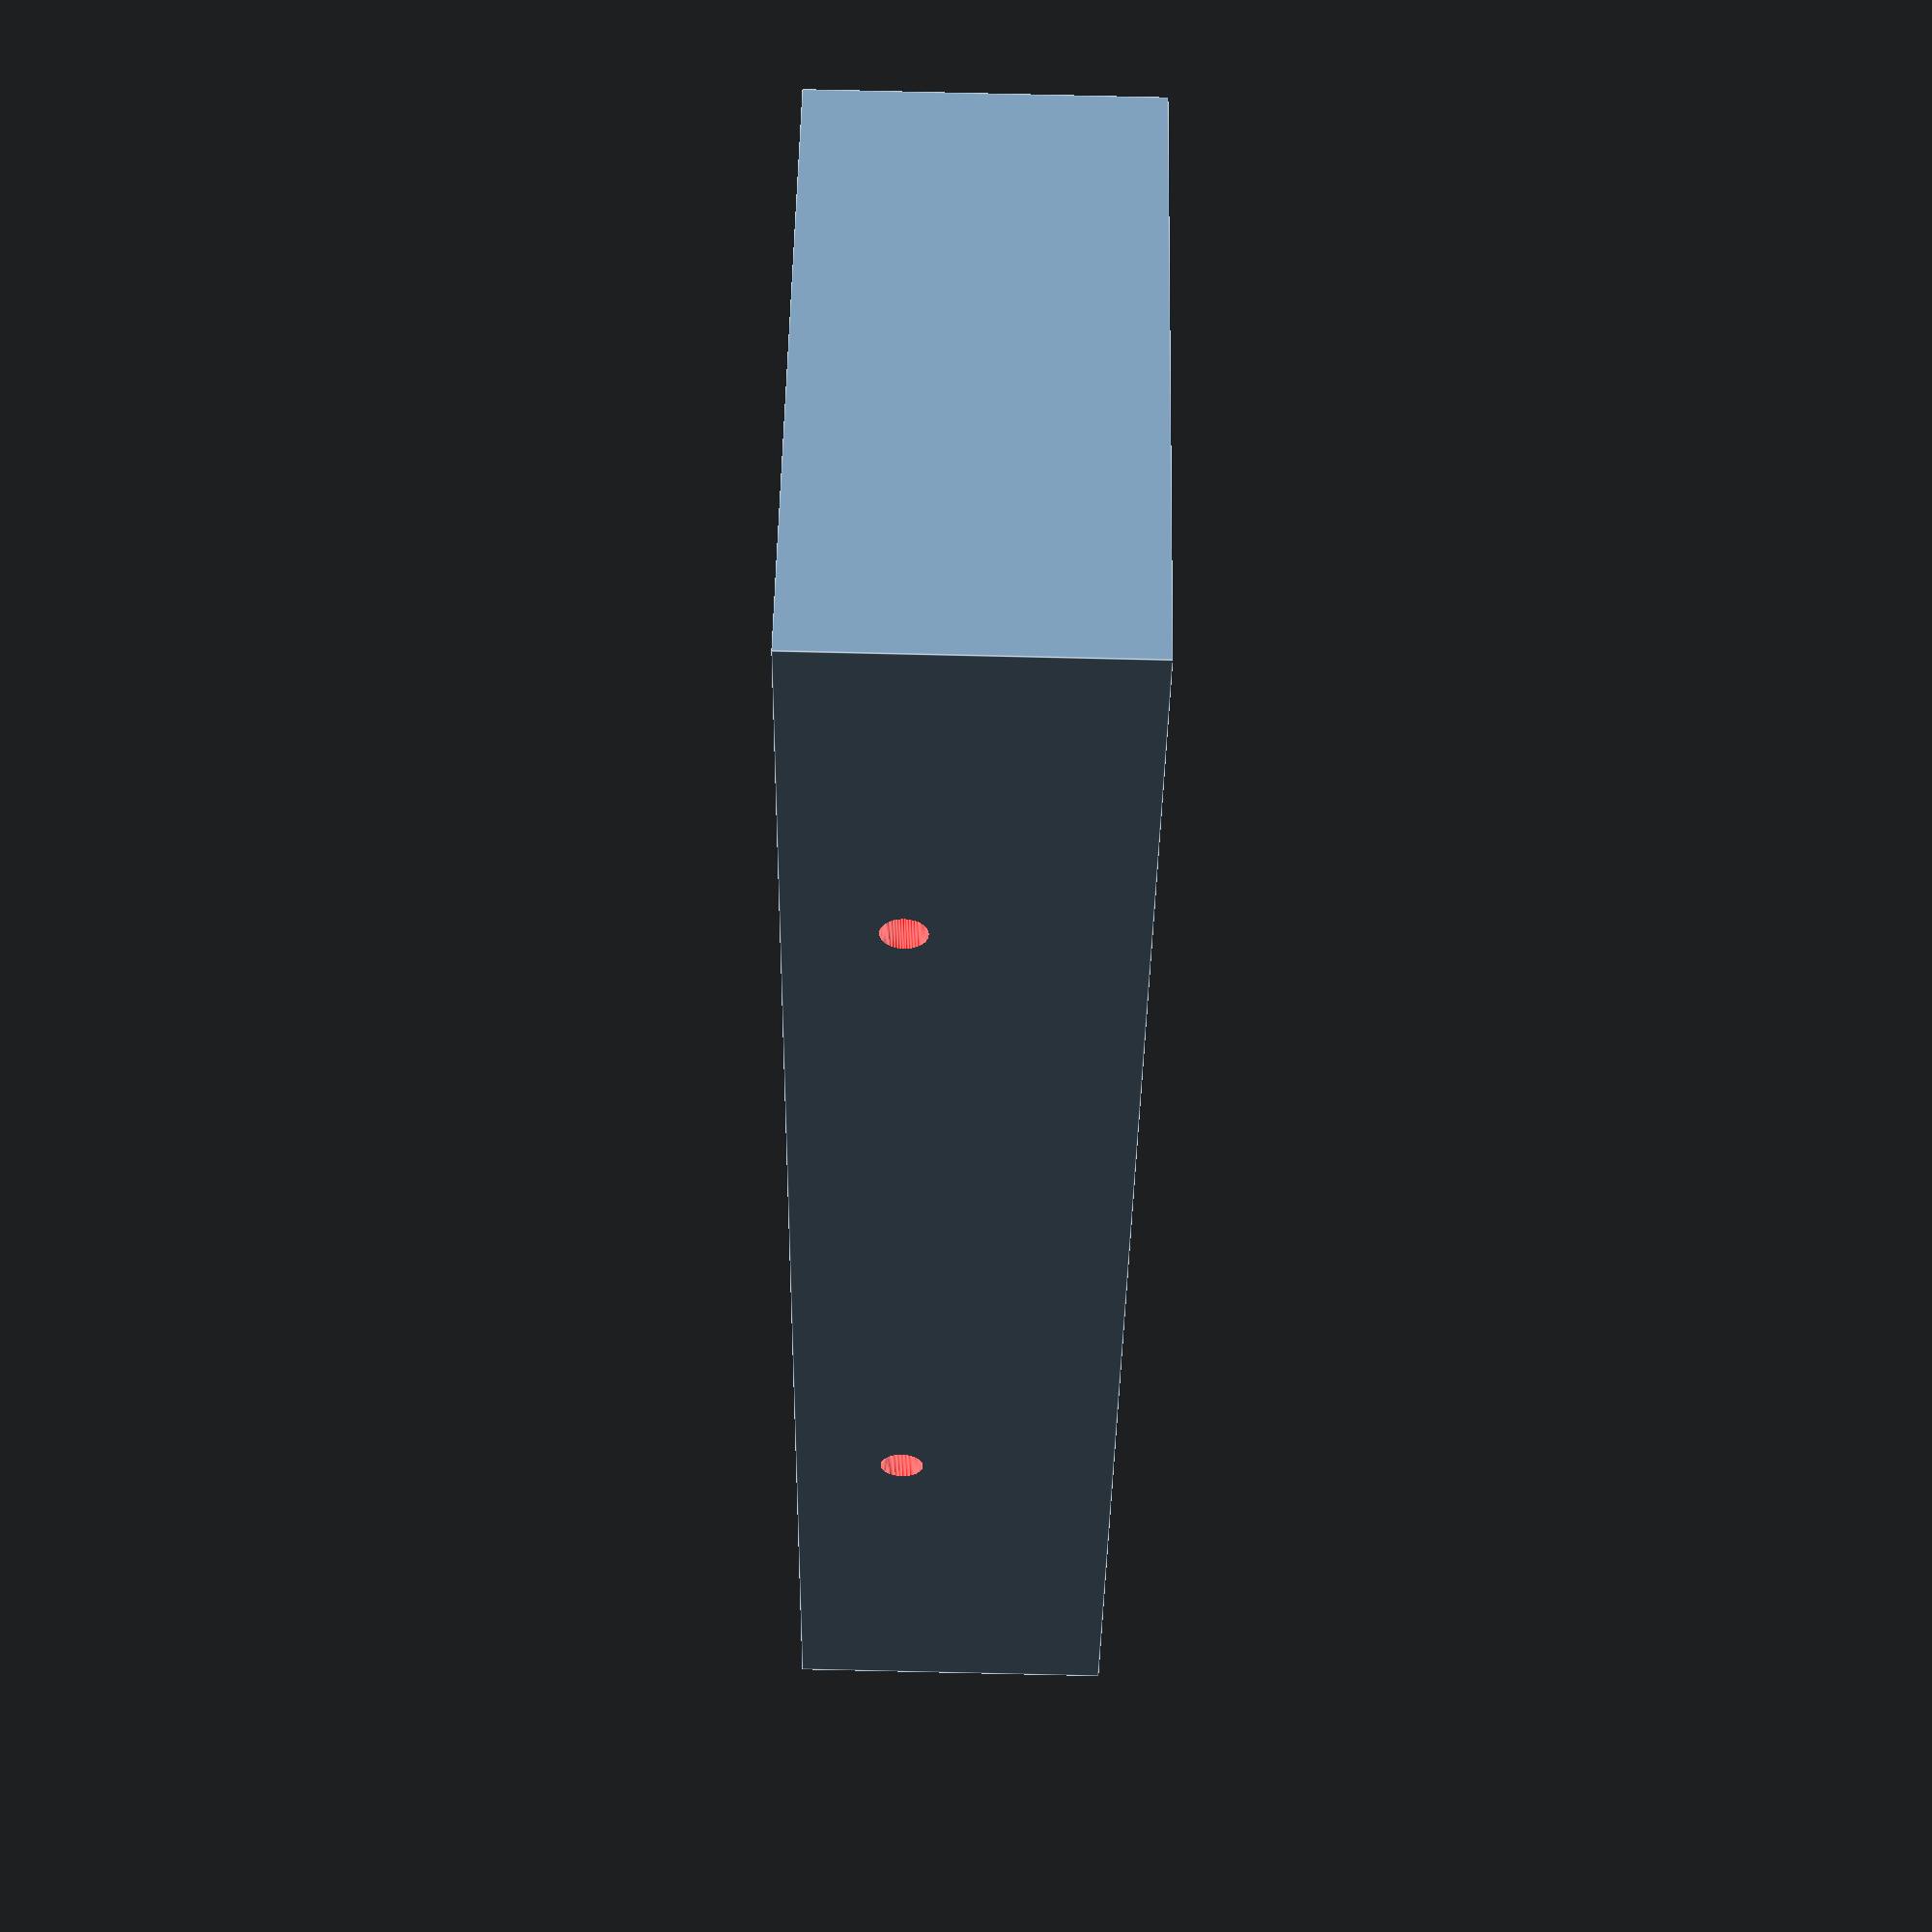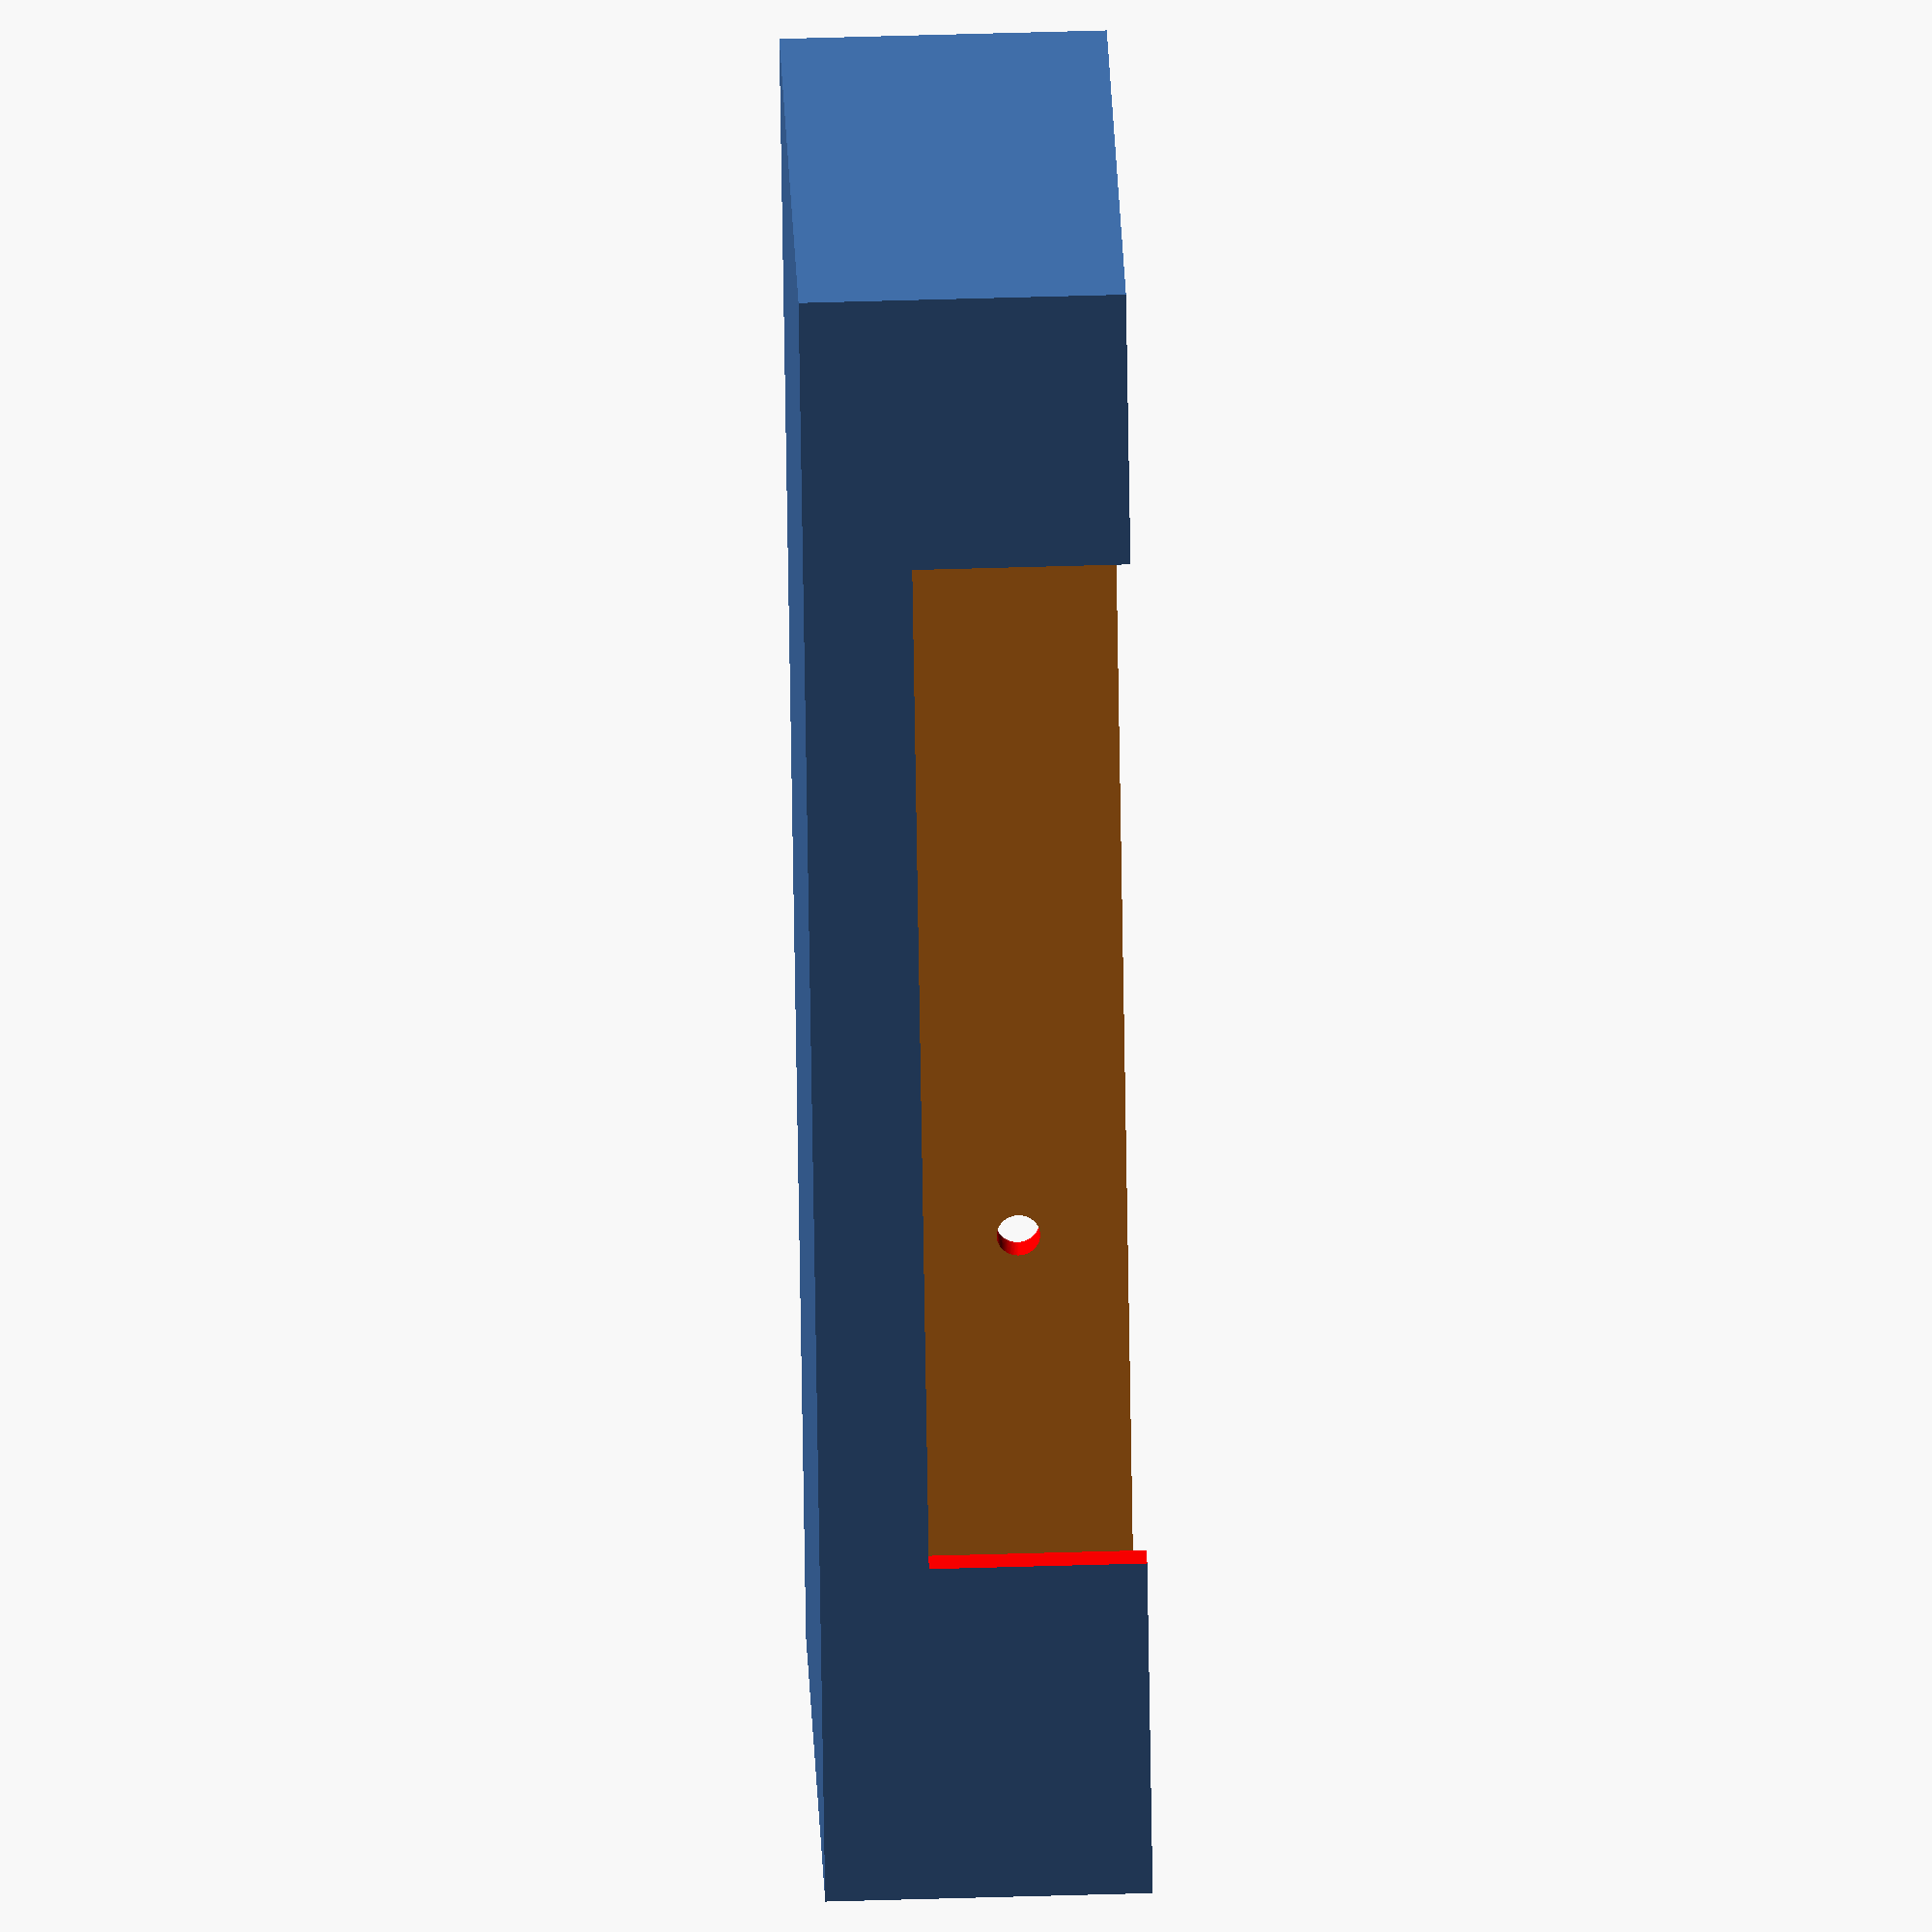
<openscad>
$fn = 100;

difference() {
    
    cube([160, 60, 30]);
    translate([3, 3, 3])
    cube([154, 54, 30]);

    color("red")
    translate([27, -1, 10])
    cube([100, 10, 30]);

    color("red")
    translate([35, 62 - 1, 20])
    rotate([90, 0, 0])
    cylinder(h = 5, r = 2);

    color("red")
    translate([154-35, 62 - 1, 20])
    rotate([90, 0, 0])
    cylinder(h = 5, r = 2);


}



</openscad>
<views>
elev=272.1 azim=55.8 roll=91.3 proj=p view=edges
elev=308.7 azim=117.5 roll=268.1 proj=o view=wireframe
</views>
